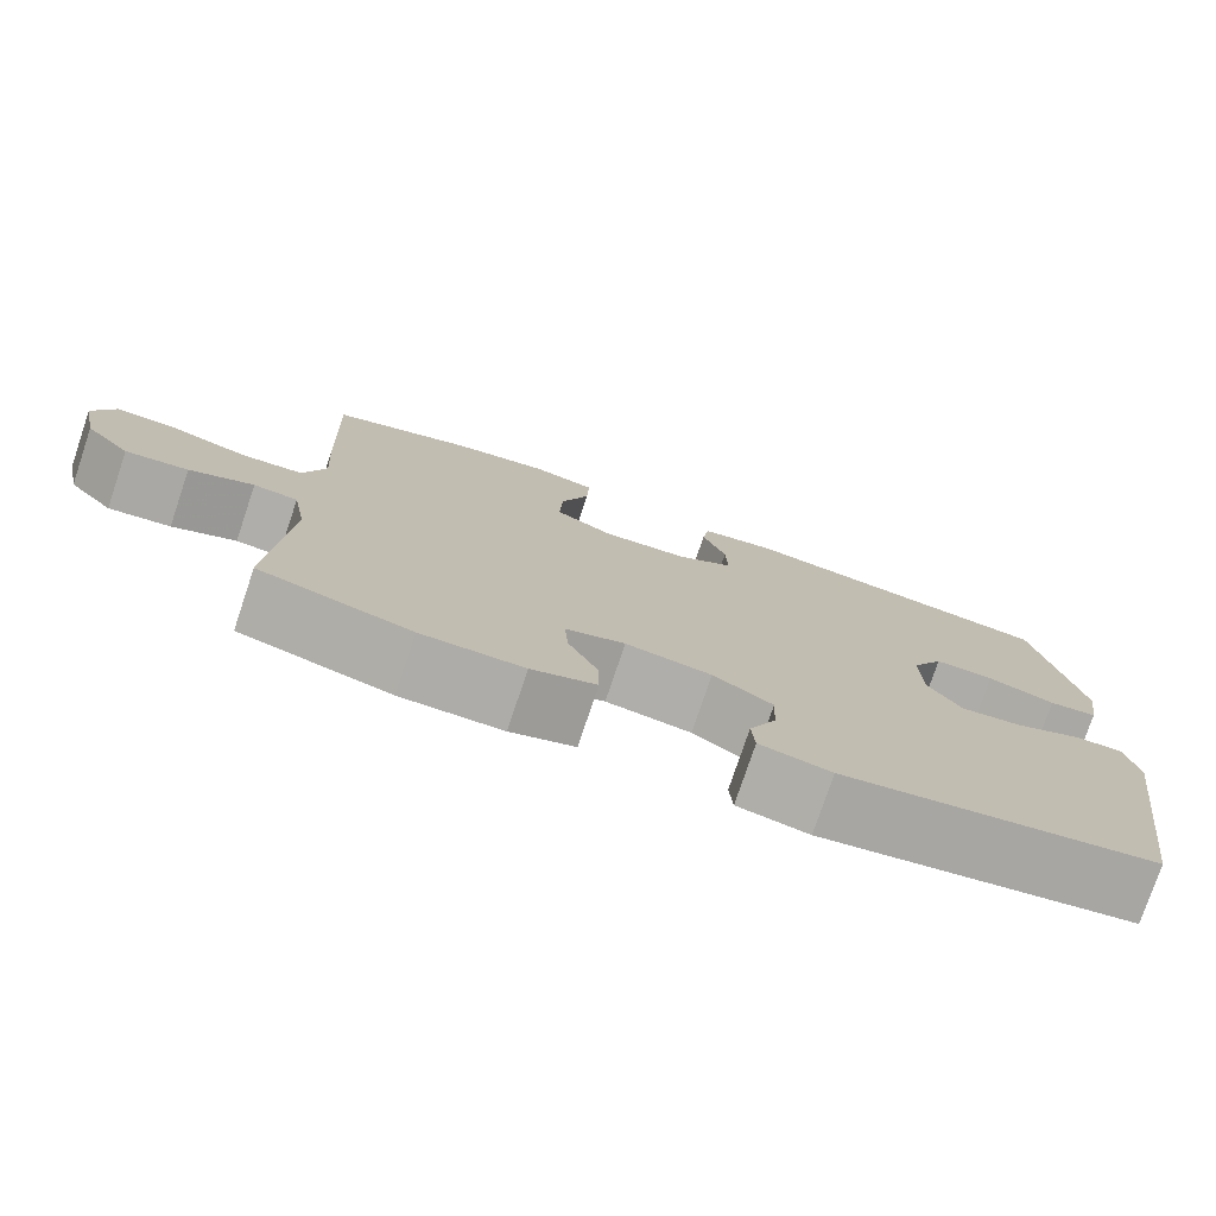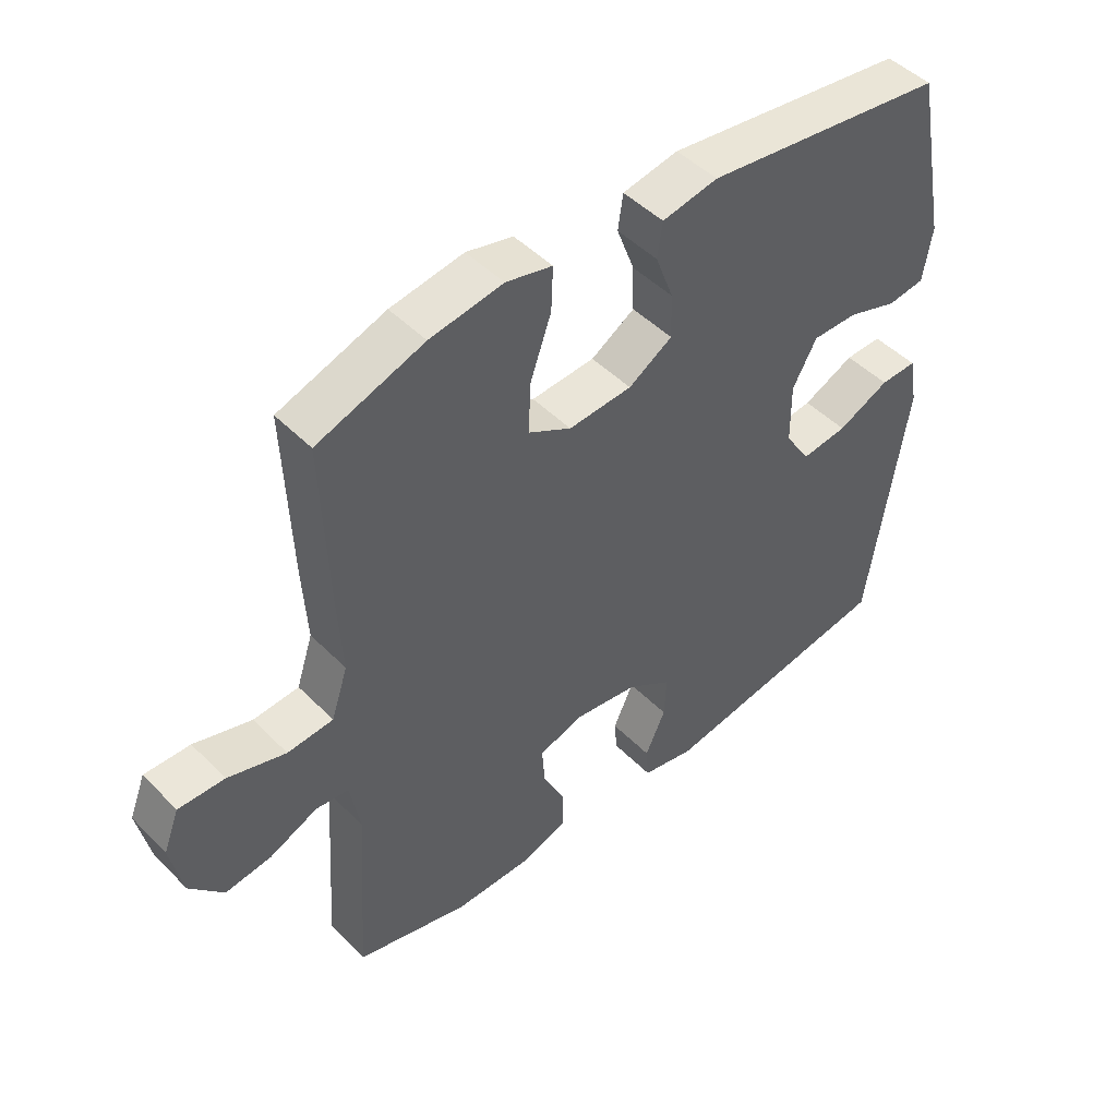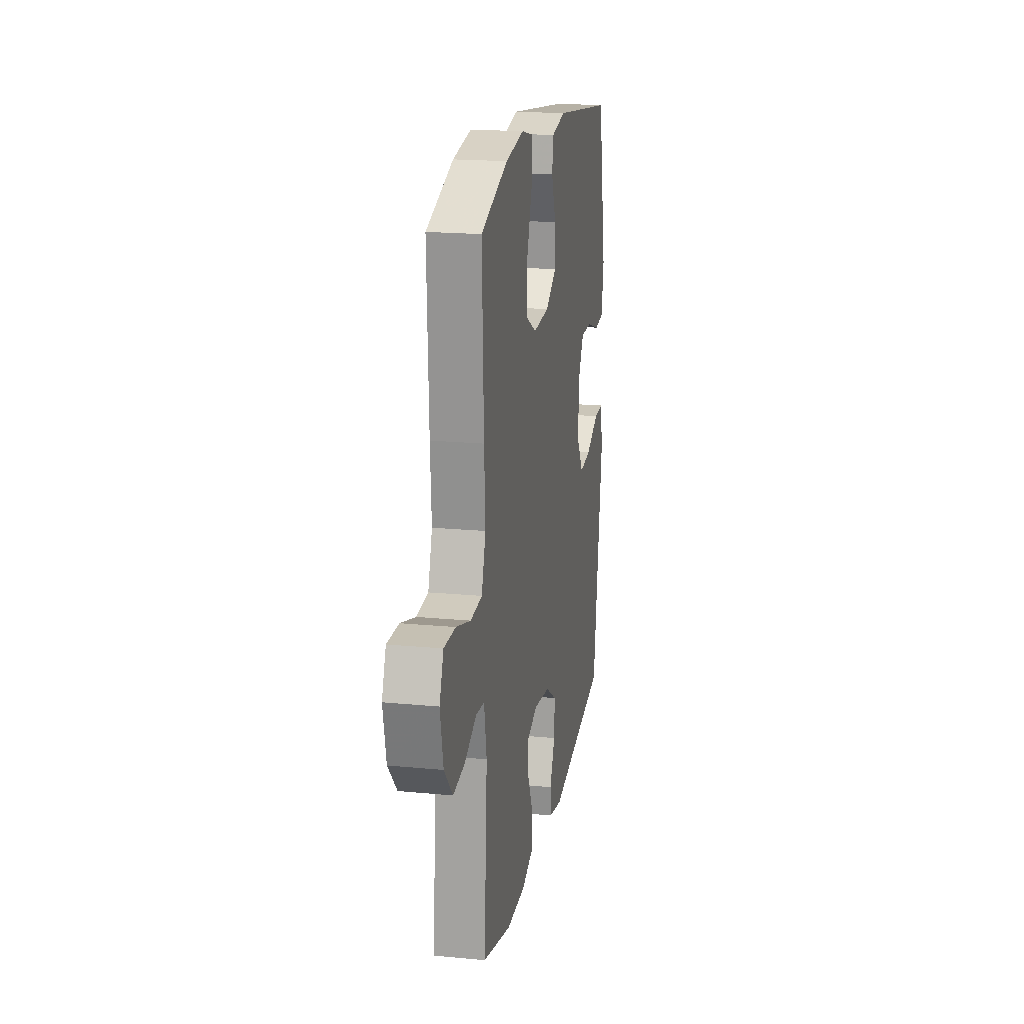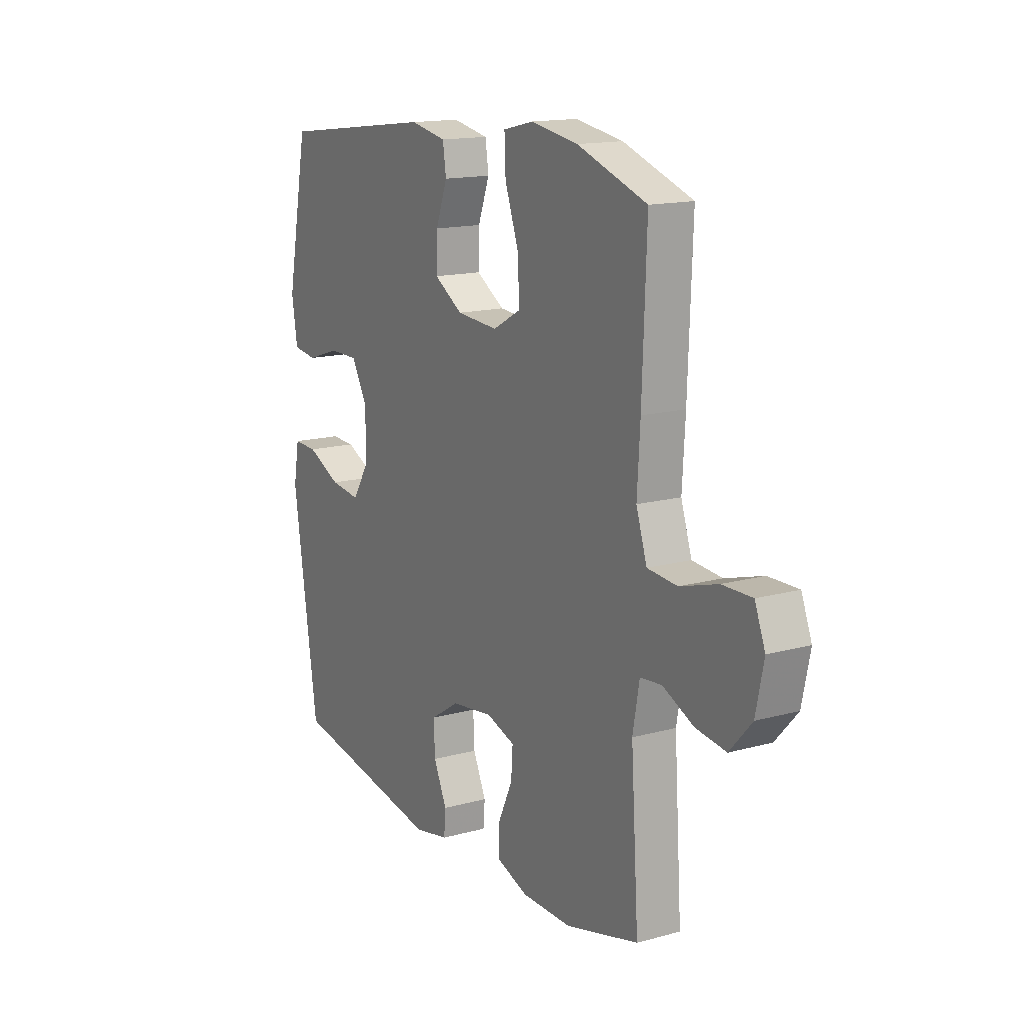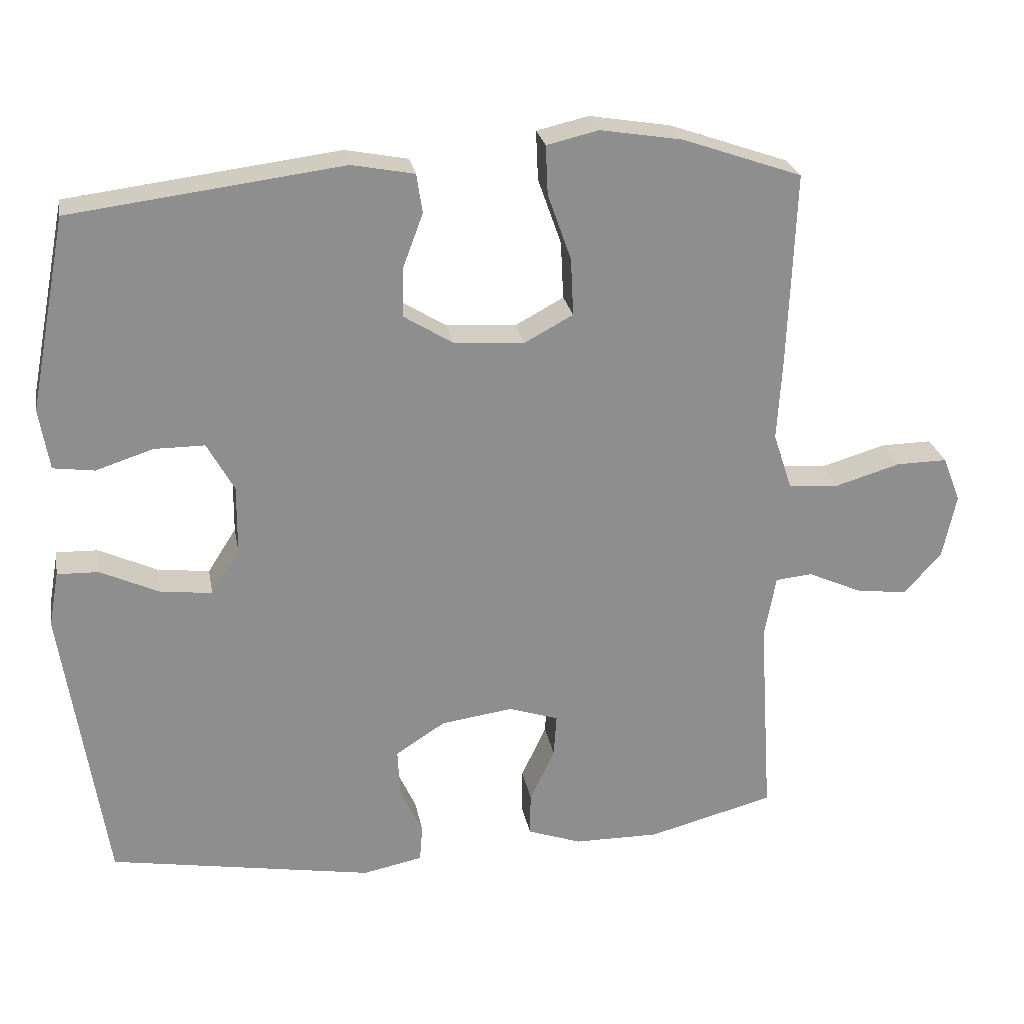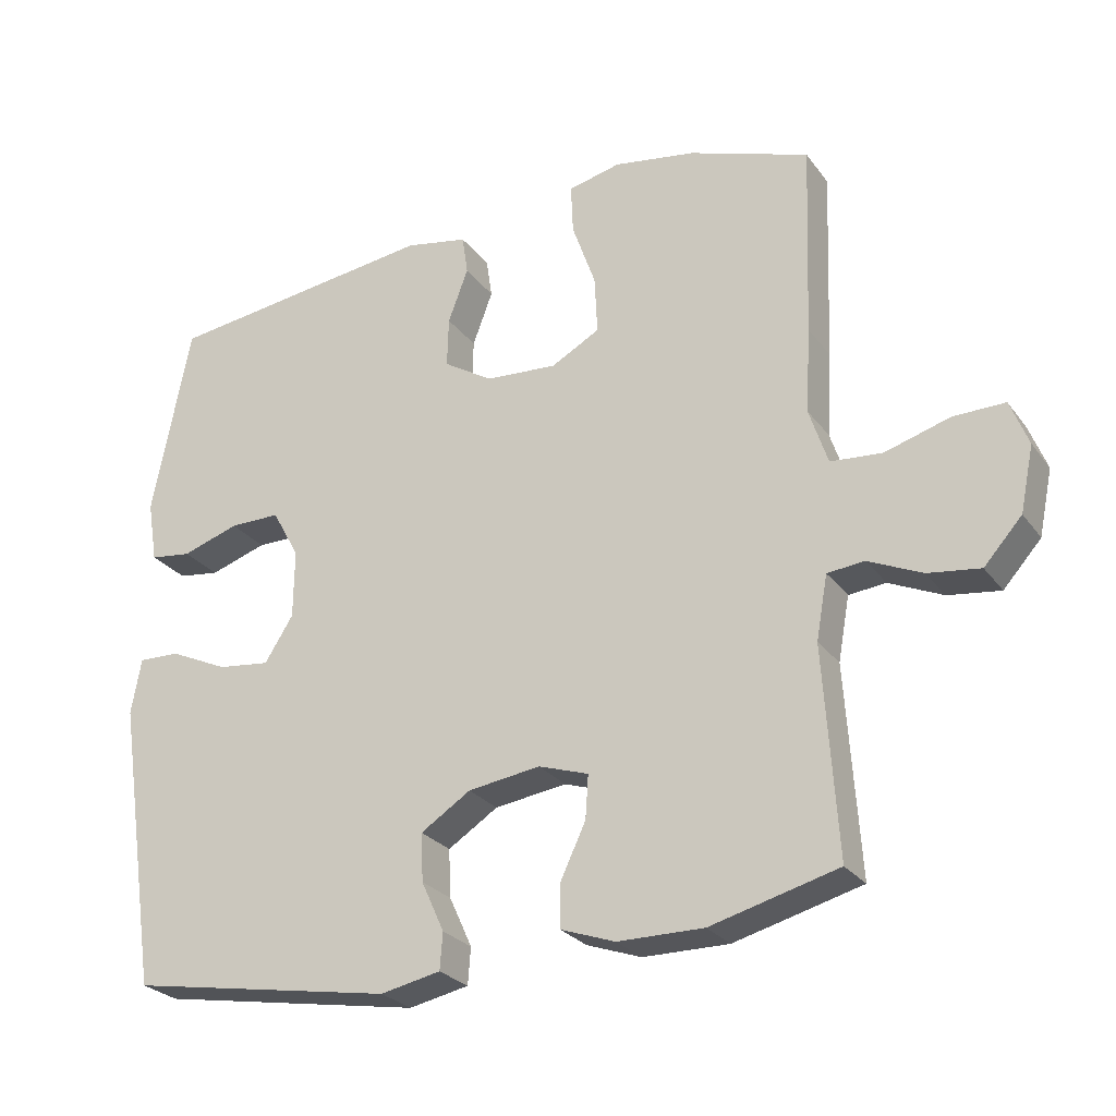
<metadata>
{"format":"obj","ext":"obj","renderer":"f3d","projection":"perspective","resolution":1024,"background":"white","views":[{"elev":-77.0,"azim":161.4,"up":"+Z"},{"elev":47.3,"azim":138.4,"up":"+Z"},{"elev":18.9,"azim":100.4,"up":"+Z"},{"elev":15.2,"azim":59.7,"up":"+Z"},{"elev":25.3,"azim":-10.2,"up":"+Z"},{"elev":-26.3,"azim":28.2,"up":"+Z"}]}
</metadata>
<code>
v -0.5 0.07 0.5
v -0.119 0.07 0.548
v -0.031 0.07 0.531
v -0.023 0.07 0.476
v -0.051 0.07 0.401
v -0.053 0.07 0.331
v 0.016 0.07 0.288
v 0.116 0.07 0.281
v 0.184 0.07 0.318
v 0.18 0.07 0.399
v 0.147 0.07 0.492
v 0.144 0.07 0.561
v 0.217 0.07 0.578
v 0.332 0.07 0.559
v 0.5 0.07 0.5
v 0.49 0.07 0.23
v 0.483 0.07 0.111
v 0.509 0.07 0.032
v 0.581 0.07 0.026
v 0.672 0.07 0.053
v 0.744 0.07 0.054
v 0.769 0.07 -0.01
v 0.75 0.07 -0.101
v 0.697 0.07 -0.16
v 0.624 0.07 -0.15
v 0.549 0.07 -0.116
v 0.497 0.07 -0.121
v 0.481 0.07 -0.21
v 0.5 0.07 -0.5
v 0.322 0.07 -0.547
v 0.202 0.07 -0.546
v 0.126 0.07 -0.519
v 0.127 0.07 -0.458
v 0.162 0.07 -0.383
v 0.166 0.07 -0.323
v 0.096 0.07 -0.3
v -0.005 0.07 -0.314
v -0.075 0.07 -0.359
v -0.072 0.07 -0.426
v -0.04 0.07 -0.496
v -0.044 0.07 -0.547
v -0.128 0.07 -0.564
v -0.5 0.07 -0.5
v -0.56 0.07 -0.096
v -0.546 0.07 -0.018
v -0.488 0.07 -0.02
v -0.406 0.07 -0.058
v -0.333 0.07 -0.067
v -0.293 0.07 -0.004
v -0.292 0.07 0.092
v -0.33 0.07 0.161
v -0.401 0.07 0.161
v -0.481 0.07 0.135
v -0.539 0.07 0.143
v -0.553 0.07 0.229
v -0.5 0 0.5
v -0.119 0 0.548
v -0.031 0 0.531
v -0.023 0 0.476
v -0.051 0 0.401
v -0.053 0 0.331
v 0.016 0 0.288
v 0.116 0 0.281
v 0.184 0 0.318
v 0.18 0 0.399
v 0.147 0 0.492
v 0.144 0 0.561
v 0.217 0 0.578
v 0.332 0 0.559
v 0.5 0 0.5
v 0.49 0 0.23
v 0.483 0 0.111
v 0.509 0 0.032
v 0.581 0 0.026
v 0.672 0 0.053
v 0.744 0 0.054
v 0.769 0 -0.01
v 0.75 0 -0.101
v 0.697 0 -0.16
v 0.624 0 -0.15
v 0.549 0 -0.116
v 0.497 0 -0.121
v 0.481 0 -0.21
v 0.5 0 -0.5
v 0.322 0 -0.547
v 0.202 0 -0.546
v 0.126 0 -0.519
v 0.127 0 -0.458
v 0.162 0 -0.383
v 0.166 0 -0.323
v 0.096 0 -0.3
v -0.005 0 -0.314
v -0.075 0 -0.359
v -0.072 0 -0.426
v -0.04 0 -0.496
v -0.044 0 -0.547
v -0.128 0 -0.564
v -0.5 0 -0.5
v -0.56 0 -0.096
v -0.546 0 -0.018
v -0.488 0 -0.02
v -0.406 0 -0.058
v -0.333 0 -0.067
v -0.293 0 -0.004
v -0.292 0 0.092
v -0.33 0 0.161
v -0.401 0 0.161
v -0.481 0 0.135
v -0.539 0 0.143
v -0.553 0 0.229
f 52 53 54 55
f 51 52 55 1
f 50 51 1 2
f 49 50 2 3
f 44 45 46 47
f 44 47 48
f 43 44 48
f 42 43 48 49
f 39 40 41 42
f 38 39 42 49
f 31 32 33 34
f 31 34 35
f 28 29 30 31
f 27 28 31 35
f 23 24 25 26
f 21 22 23 26
f 19 20 21 26
f 18 19 26 27
f 17 18 27 35
f 10 11 12 13
f 9 10 13 14
f 49 3 4 5
f 49 5 6
f 37 38 49 6
f 36 37 6 7
f 35 36 7 8
f 17 35 8 9
f 15 16 17
f 9 14 15 17
f 110 109 108 107
f 56 110 107 106
f 57 56 106 105
f 58 57 105 104
f 102 101 100 99
f 103 102 99
f 103 99 98
f 104 103 98 97
f 97 96 95 94
f 104 97 94 93
f 89 88 87 86
f 90 89 86
f 86 85 84 83
f 90 86 83 82
f 81 80 79 78
f 81 78 77 76
f 81 76 75 74
f 82 81 74 73
f 90 82 73 72
f 68 67 66 65
f 69 68 65 64
f 60 59 58 104
f 61 60 104
f 61 104 93 92
f 62 61 92 91
f 63 62 91 90
f 64 63 90 72
f 72 71 70
f 72 70 69 64
f 1 56 57 2
f 2 57 58 3
f 3 58 59 4
f 4 59 60 5
f 5 60 61 6
f 6 61 62 7
f 7 62 63 8
f 8 63 64 9
f 9 64 65 10
f 10 65 66 11
f 11 66 67 12
f 12 67 68 13
f 13 68 69 14
f 14 69 70 15
f 15 70 71 16
f 16 71 72 17
f 17 72 73 18
f 18 73 74 19
f 19 74 75 20
f 20 75 76 21
f 21 76 77 22
f 22 77 78 23
f 23 78 79 24
f 24 79 80 25
f 25 80 81 26
f 26 81 82 27
f 27 82 83 28
f 28 83 84 29
f 29 84 85 30
f 30 85 86 31
f 31 86 87 32
f 32 87 88 33
f 33 88 89 34
f 34 89 90 35
f 35 90 91 36
f 36 91 92 37
f 37 92 93 38
f 38 93 94 39
f 39 94 95 40
f 40 95 96 41
f 41 96 97 42
f 42 97 98 43
f 43 98 99 44
f 44 99 100 45
f 45 100 101 46
f 46 101 102 47
f 47 102 103 48
f 48 103 104 49
f 49 104 105 50
f 50 105 106 51
f 51 106 107 52
f 52 107 108 53
f 53 108 109 54
f 54 109 110 55
f 55 110 56 1

</code>
